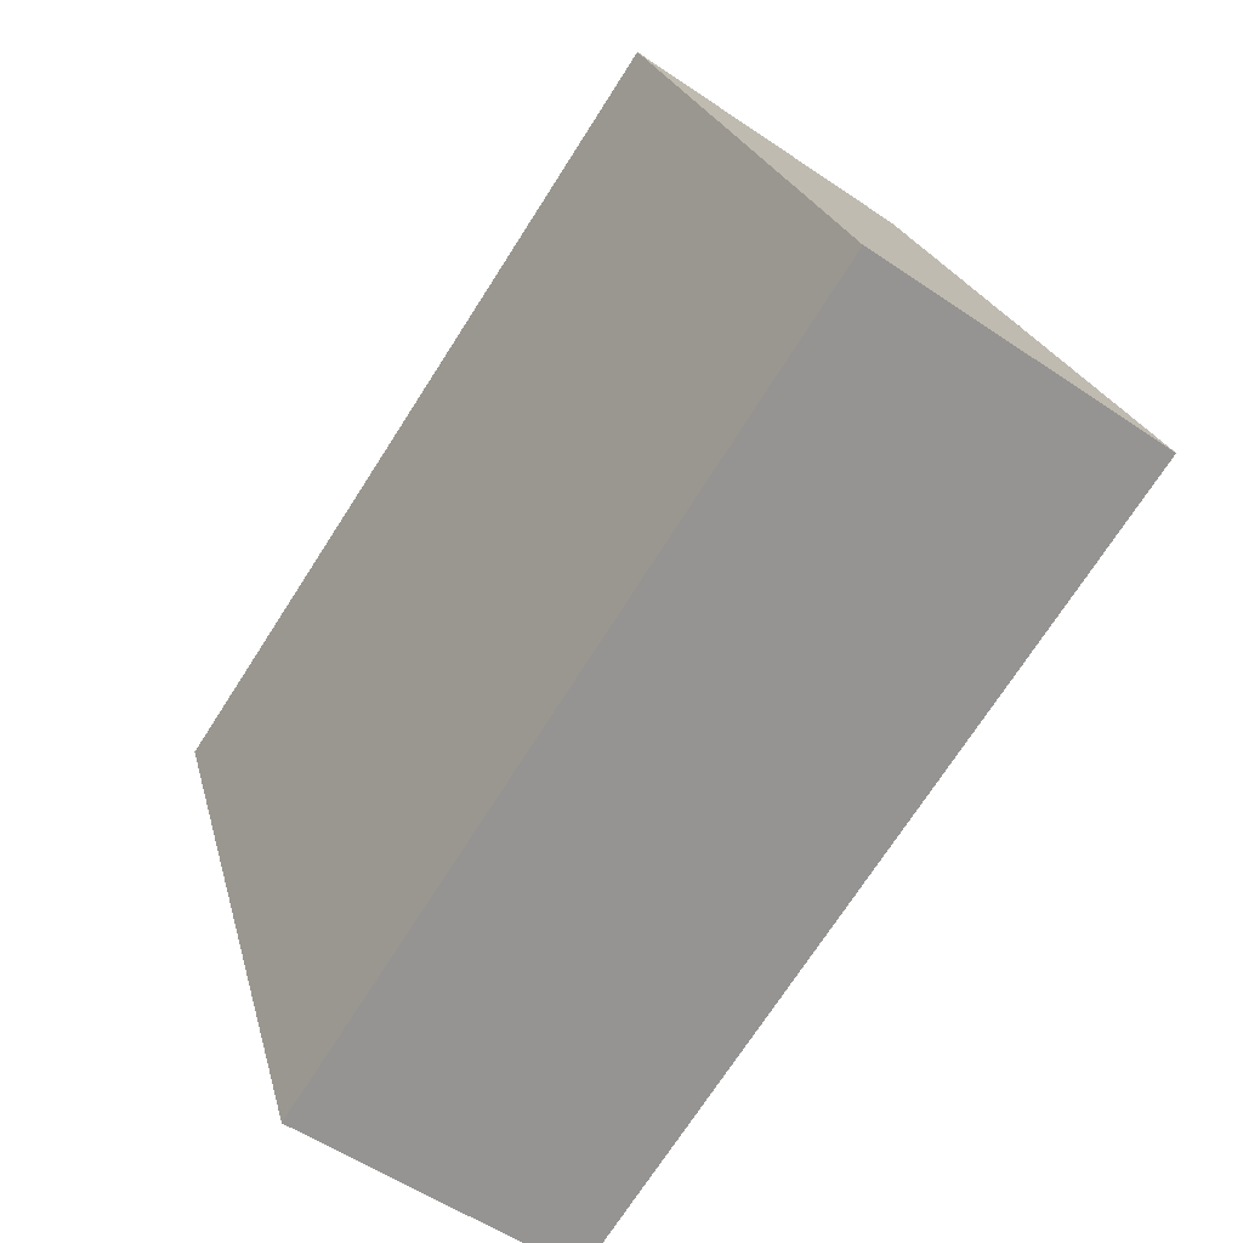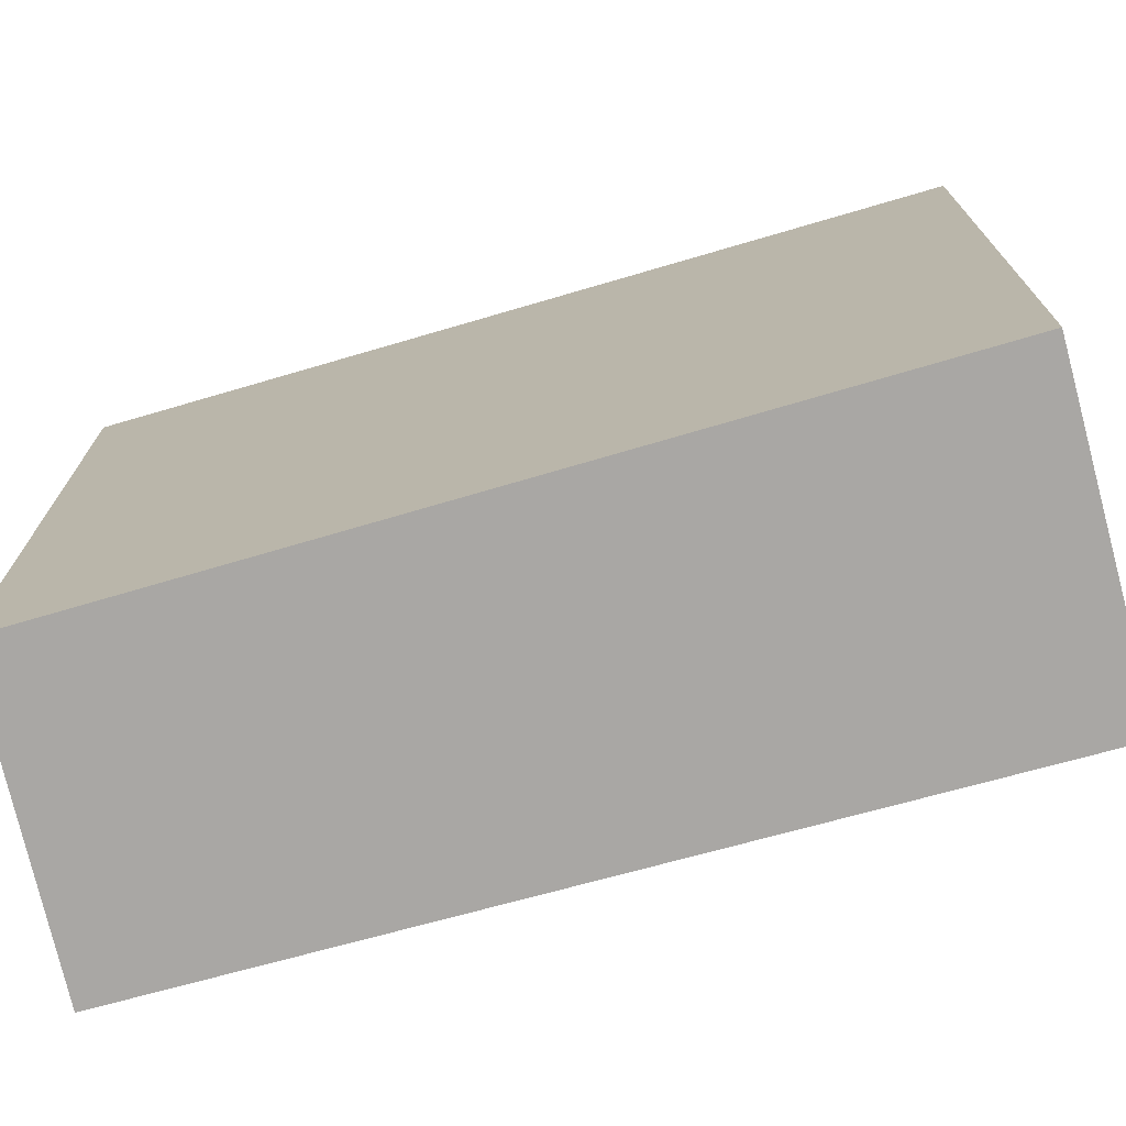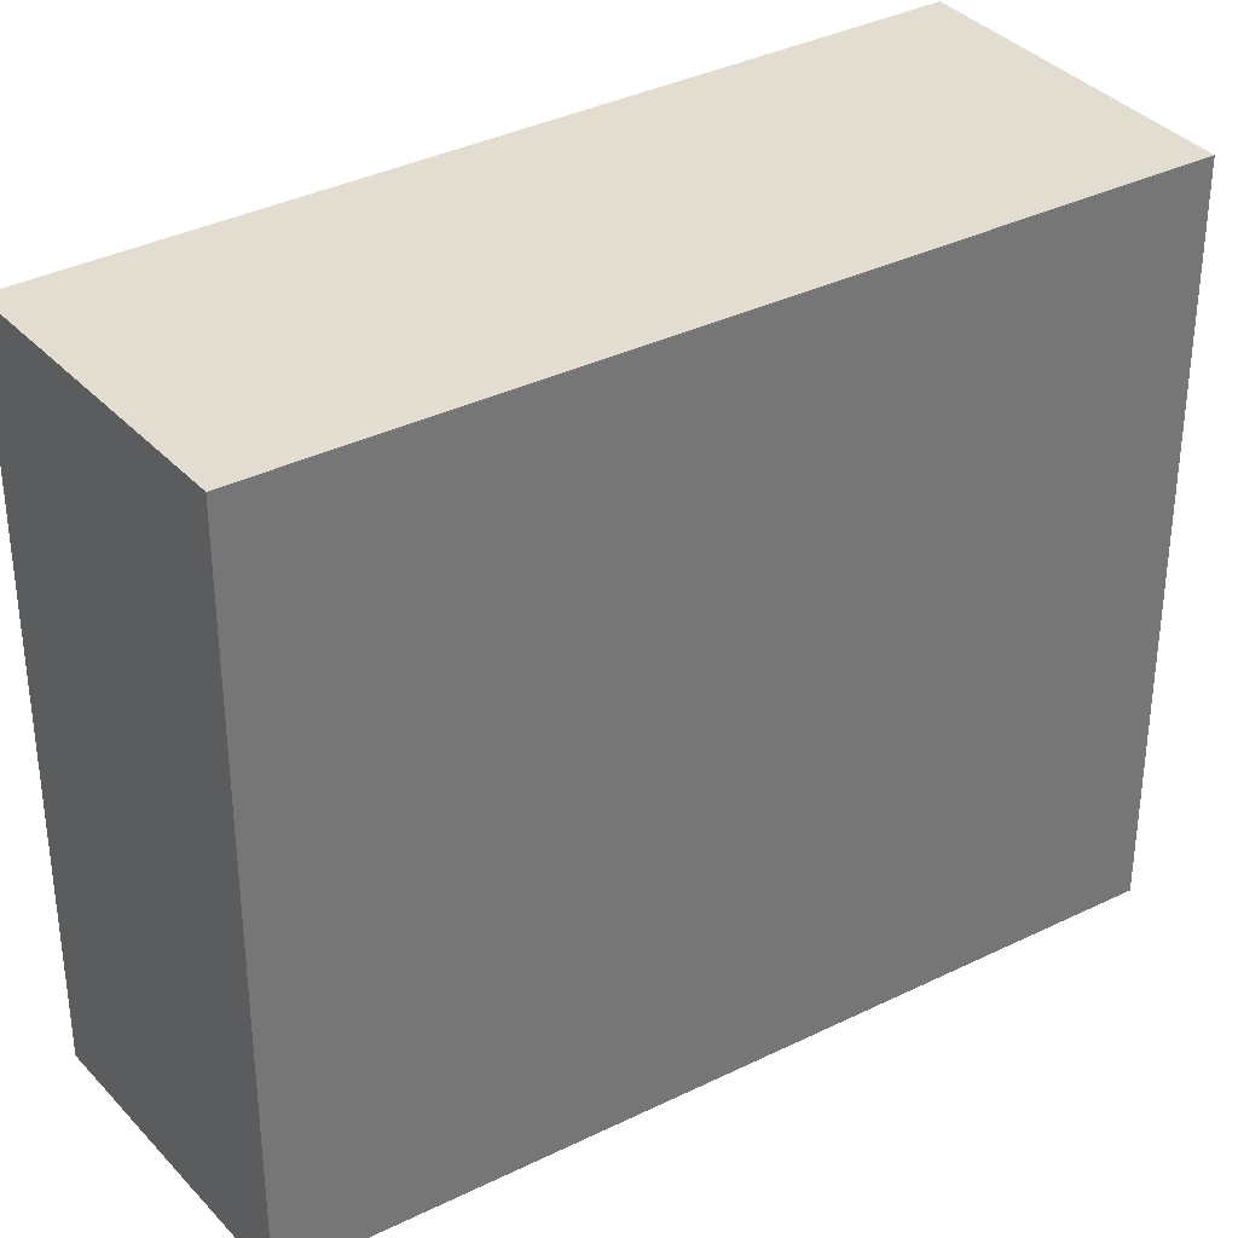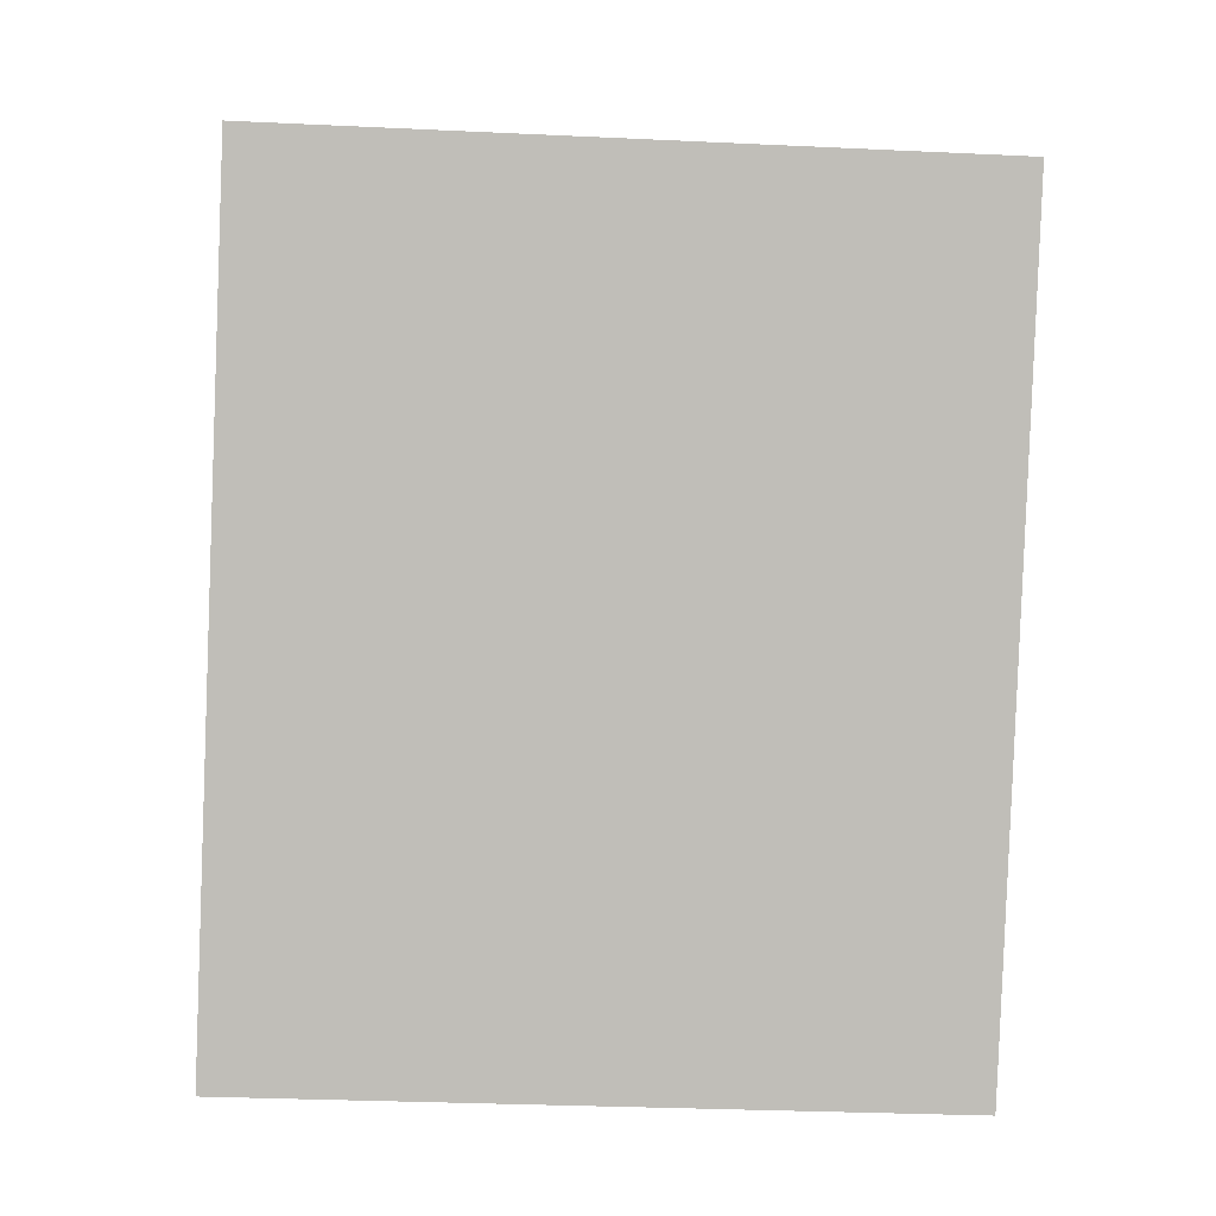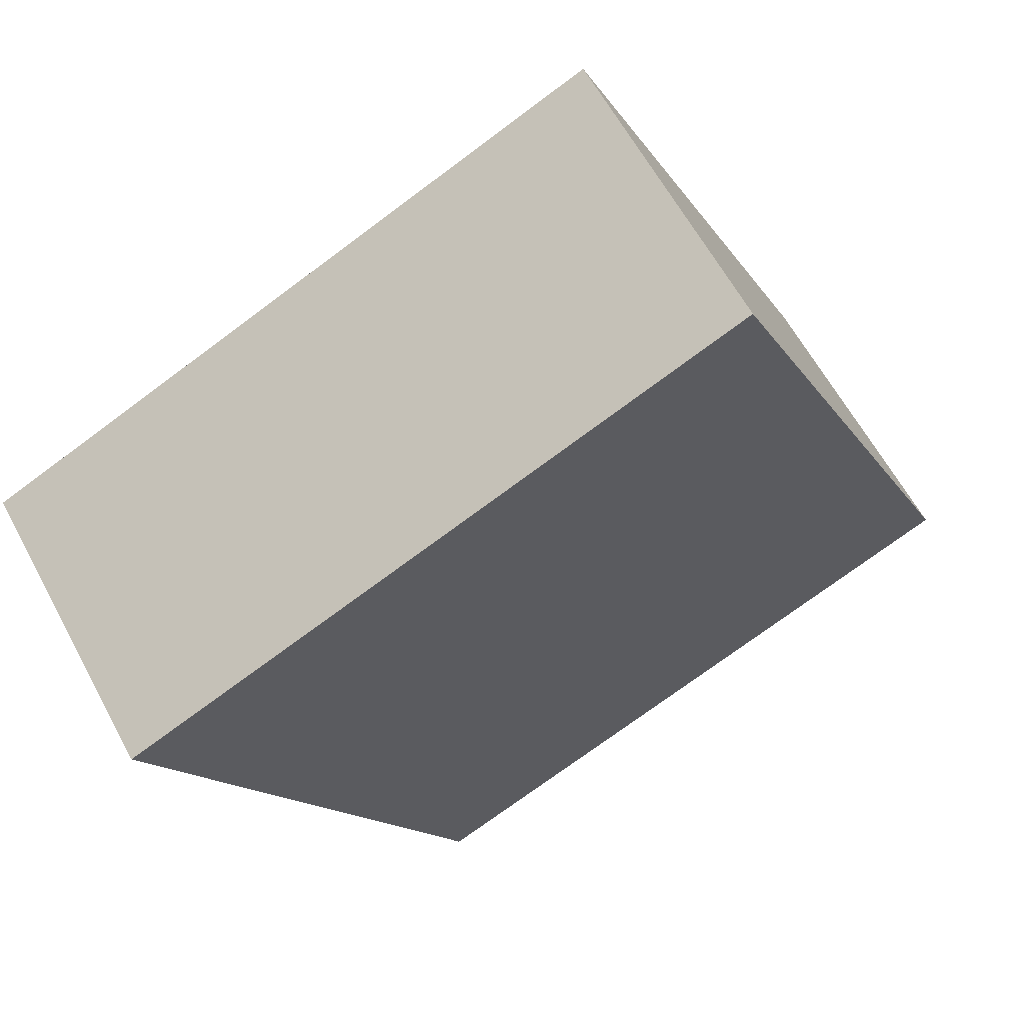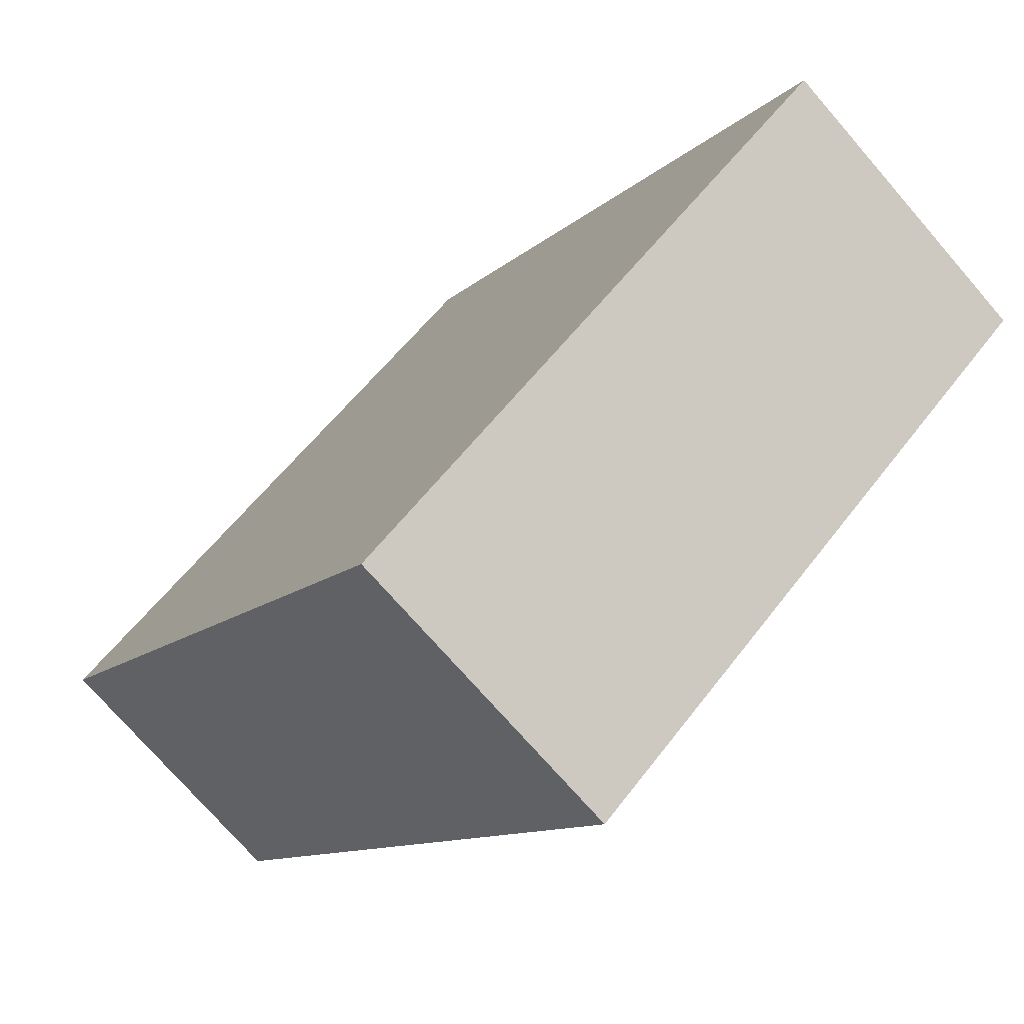
<metadata>
{"format":"obj","ext":"obj","renderer":"f3d","projection":"perspective","resolution":1024,"background":"white","views":[{"elev":23.0,"azim":-13.4,"up":"+Z"},{"elev":-74.7,"azim":-40.0,"up":"+Y"},{"elev":35.3,"azim":-89.3,"up":"+Y"},{"elev":-30.3,"azim":86.1,"up":"+Z"},{"elev":-74.2,"azim":-53.4,"up":"+Z"},{"elev":56.6,"azim":36.5,"up":"+Z"}]}
</metadata>
<code>
v  4.155 4.032 2.903
v  2.475 4.032 3.703
v  2.647 4.032 3.961
v  0 4.032 2.469e-16
v  1.399 4.032 -1.052
v  0 0 0
v  2.475 -2.267e-16 3.703
v  2.647 -2.425e-16 3.961
v  4.155 -1.778e-16 2.903
v  1.399 6.442e-17 -1.052
g defaultobject
f 1 2 3
f 2 1 4
f 4 1 5
f 6 2 4
f 2 6 7
f 2 7 3
f 3 7 8
f 8 1 3
f 1 8 9
f 9 5 1
f 5 9 10
f 10 4 5
f 4 10 6
f 7 9 8
f 9 7 6
f 9 6 10

</code>
